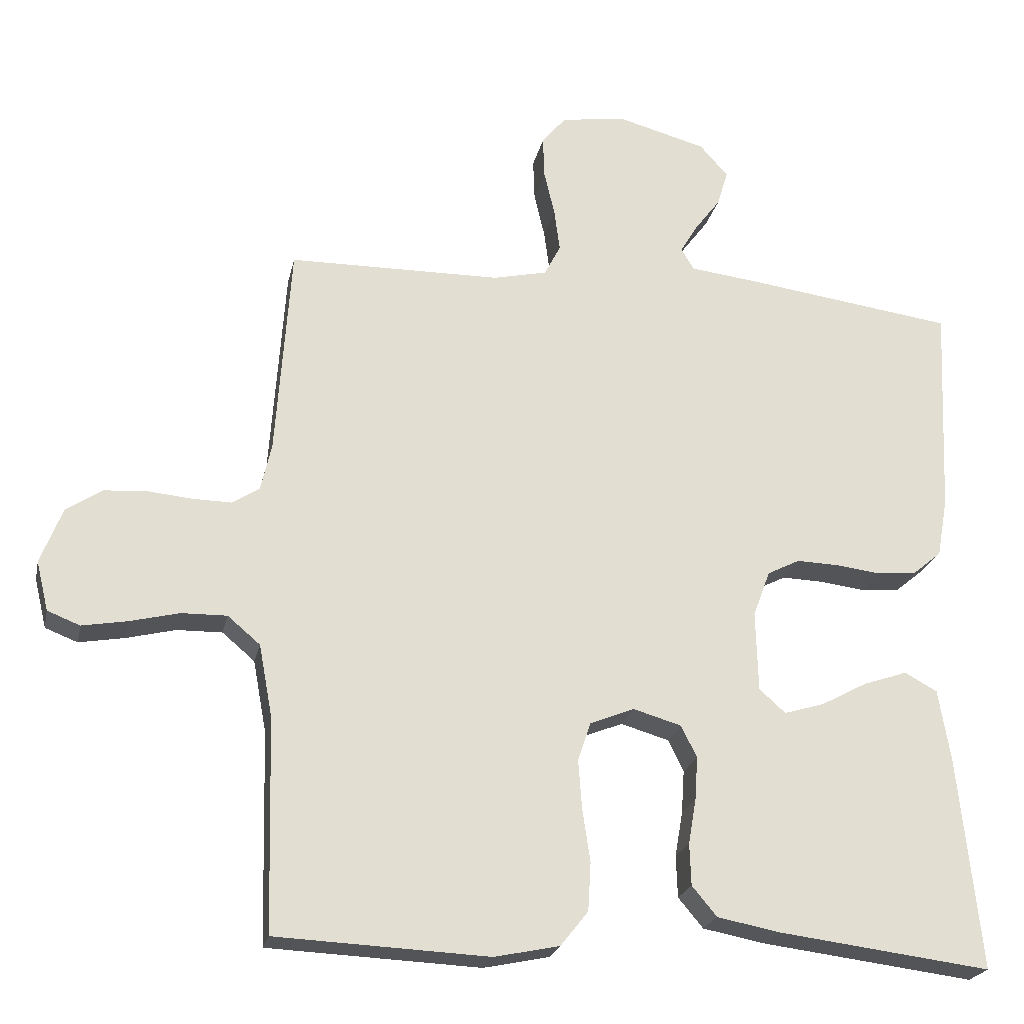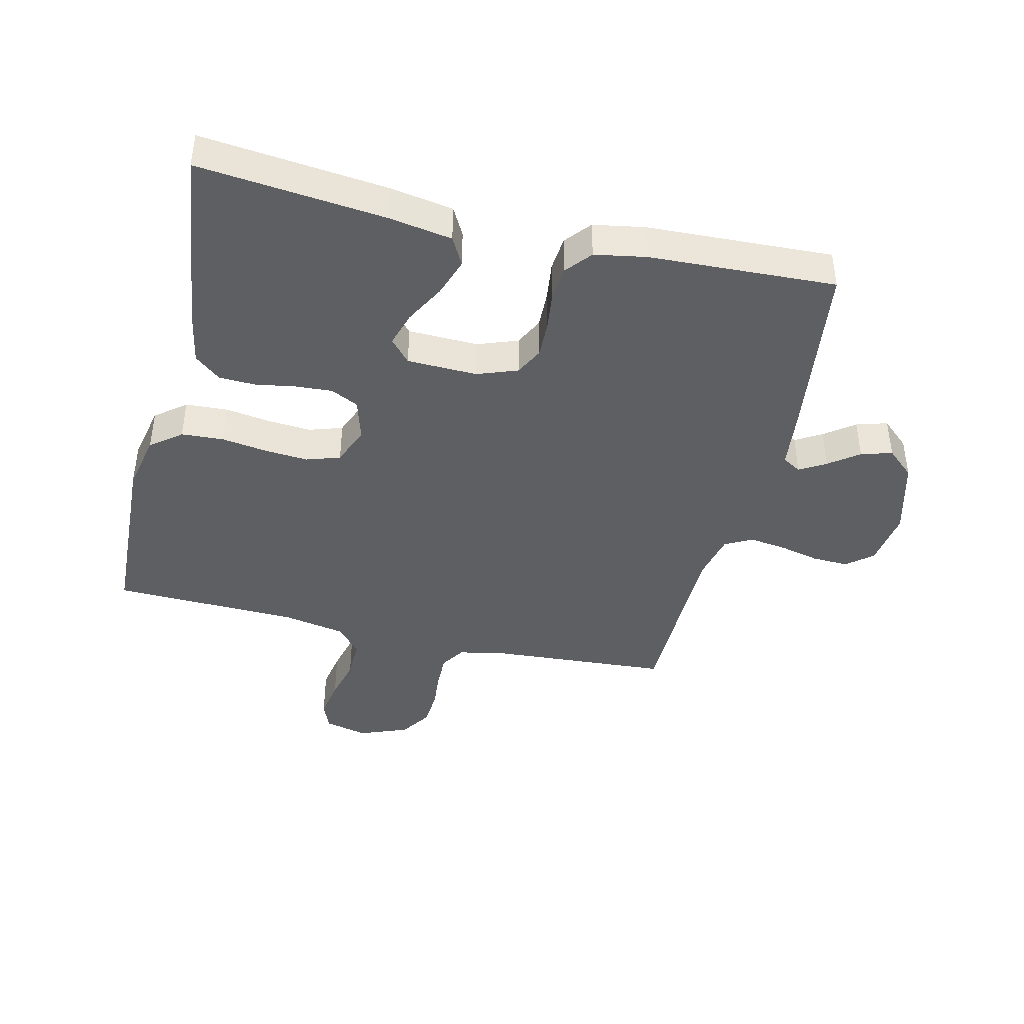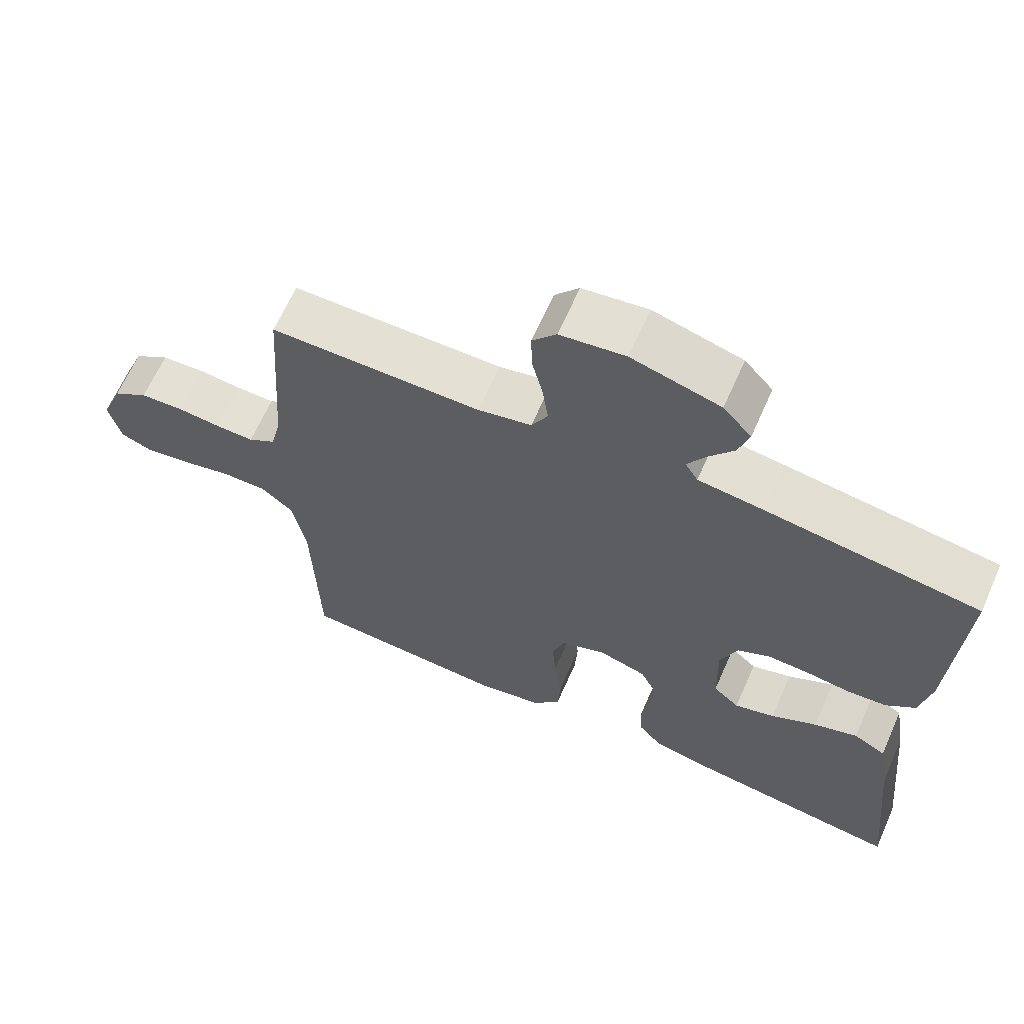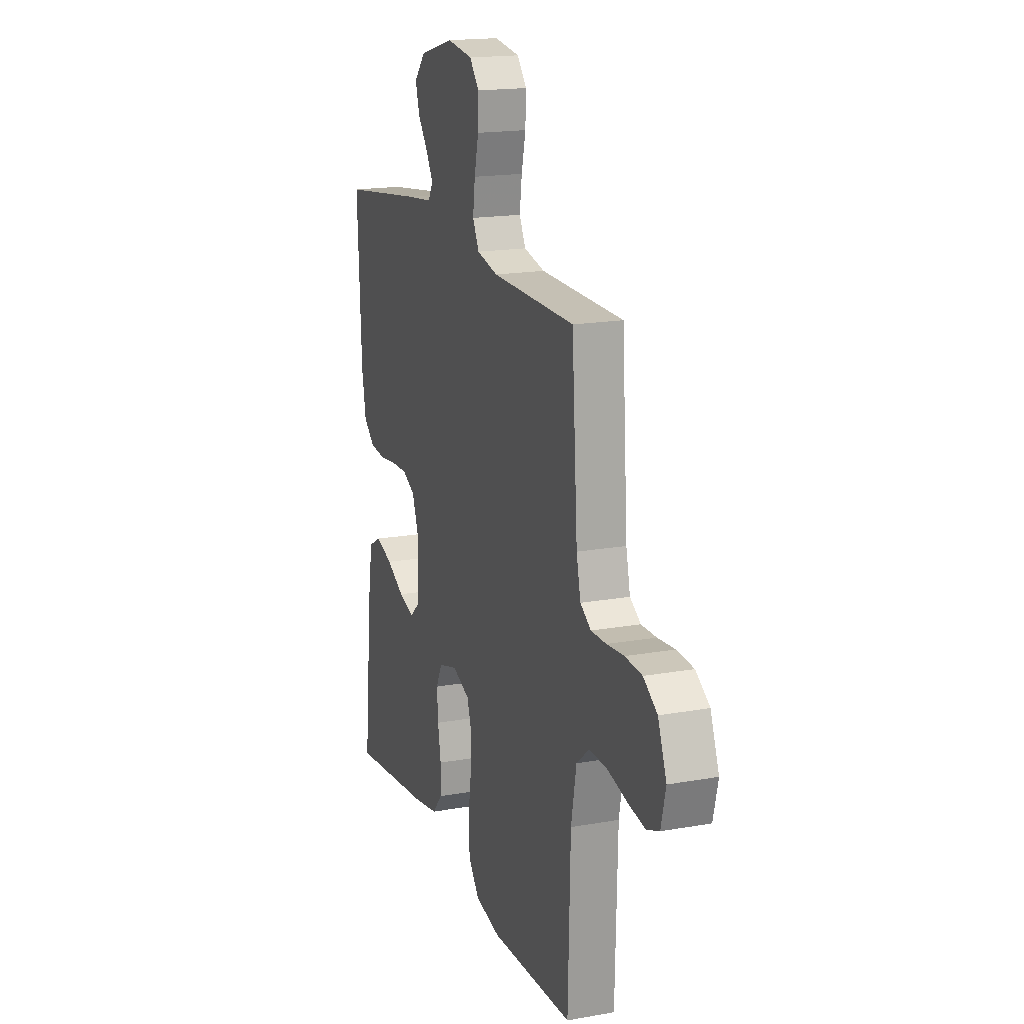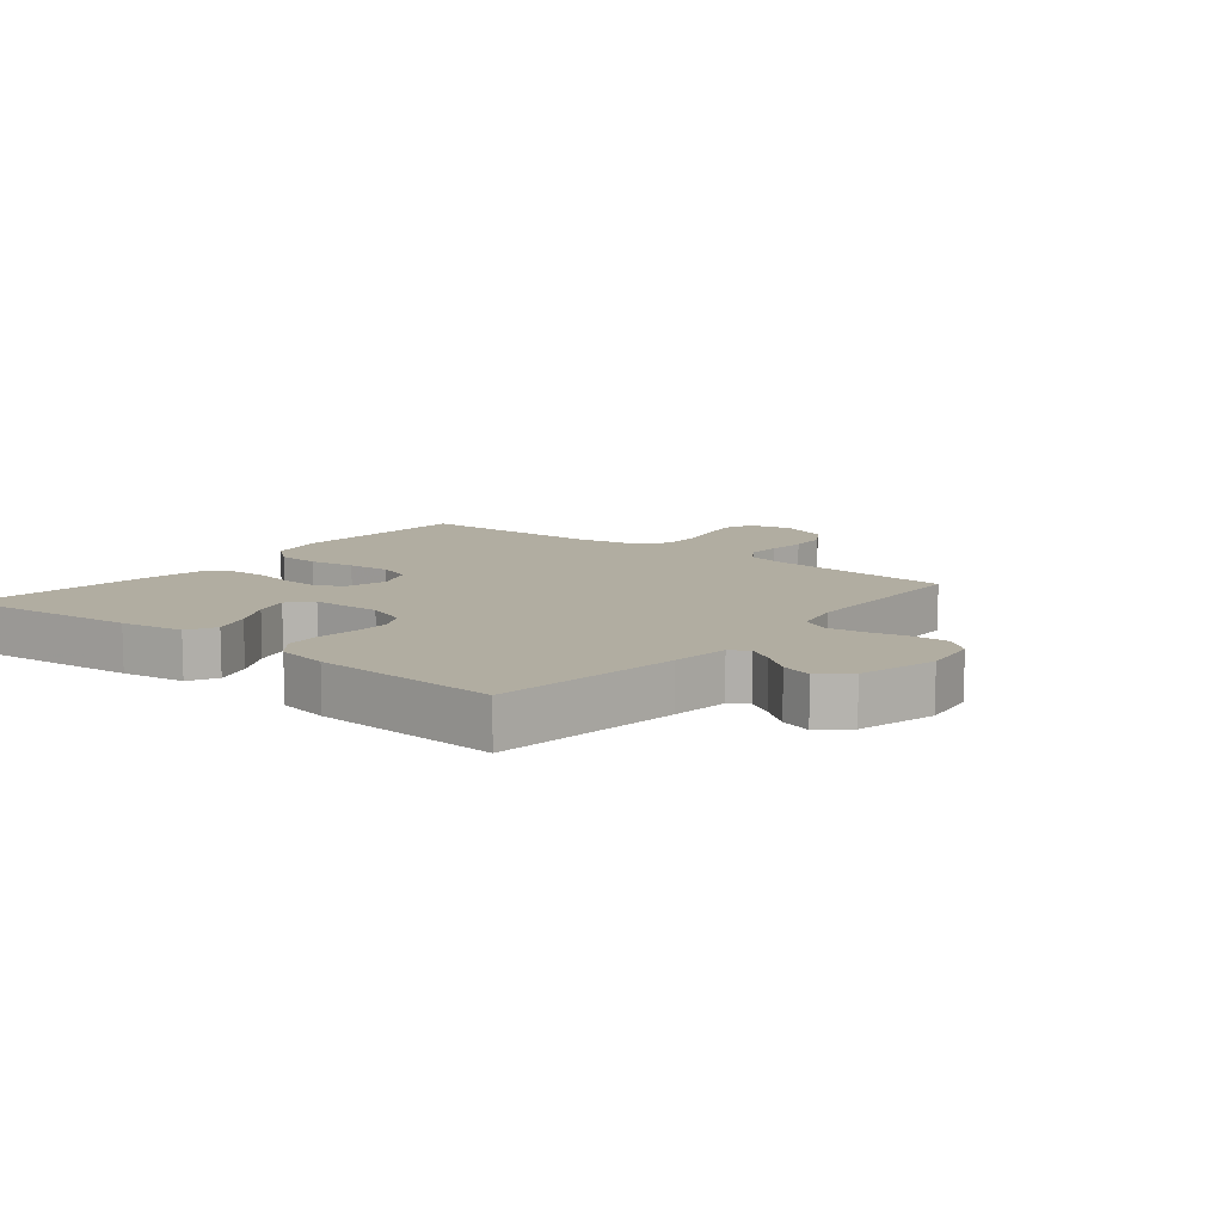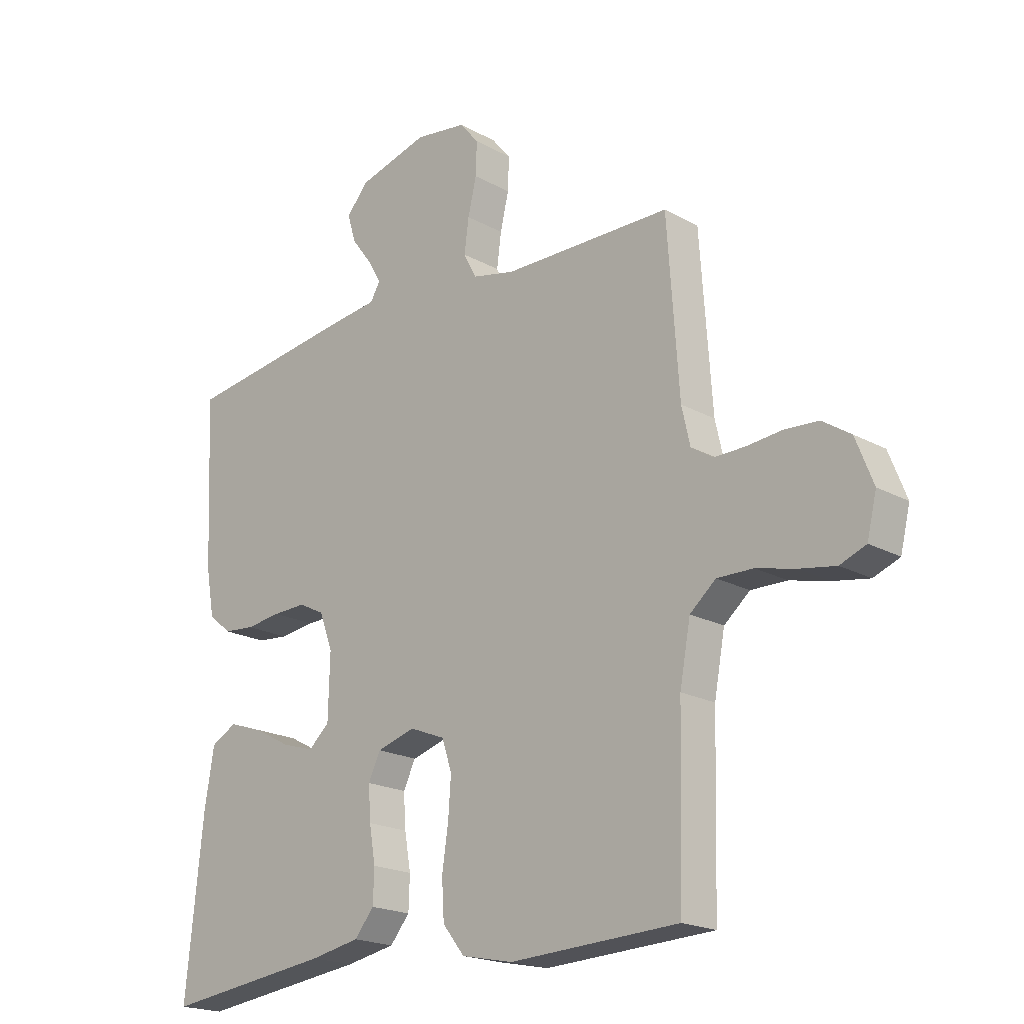
<metadata>
{"format":"obj","ext":"obj","renderer":"f3d","projection":"perspective","resolution":1024,"background":"white","views":[{"elev":-22.4,"azim":168.1,"up":"+Z"},{"elev":-41.9,"azim":-103.5,"up":"+Y"},{"elev":65.2,"azim":-156.0,"up":"+Z"},{"elev":17.8,"azim":70.6,"up":"+Z"},{"elev":10.3,"azim":-51.2,"up":"+Y"},{"elev":-19.7,"azim":44.4,"up":"+Z"}]}
</metadata>
<code>
v -0.5 0.07 -0.5
v -0.469 0.07 -0.2
v -0.452 0.07 -0.098
v -0.406 0.07 -0.073
v -0.344 0.07 -0.094
v -0.279 0.07 -0.129
v -0.222 0.07 -0.146
v -0.185 0.07 -0.113
v -0.182 0.07 0
v -0.206 0.07 0.065
v -0.252 0.07 0.088
v -0.311 0.07 0.086
v -0.374 0.07 0.078
v -0.43 0.07 0.083
v -0.471 0.07 0.117
v -0.486 0.07 0.2
v -0.5 0.07 0.5
v -0.2 0.07 0.541
v -0.107 0.07 0.552
v -0.089 0.07 0.582
v -0.114 0.07 0.624
v -0.15 0.07 0.672
v -0.165 0.07 0.722
v -0.125 0.07 0.767
v 0 0.07 0.801
v 0.092 0.07 0.788
v 0.126 0.07 0.747
v 0.124 0.07 0.688
v 0.109 0.07 0.624
v 0.101 0.07 0.564
v 0.124 0.07 0.52
v 0.2 0.07 0.503
v 0.5 0.07 0.5
v 0.521 0.07 0.2
v 0.536 0.07 0.134
v 0.575 0.07 0.109
v 0.63 0.07 0.11
v 0.692 0.07 0.116
v 0.753 0.07 0.112
v 0.803 0.07 0.079
v 0.834 0.07 0
v 0.817 0.07 -0.07
v 0.771 0.07 -0.088
v 0.707 0.07 -0.077
v 0.637 0.07 -0.06
v 0.573 0.07 -0.059
v 0.527 0.07 -0.098
v 0.508 0.07 -0.2
v 0.5 0.07 -0.5
v 0.2 0.07 -0.514
v 0.108 0.07 -0.495
v 0.069 0.07 -0.446
v 0.065 0.07 -0.378
v 0.076 0.07 -0.303
v 0.081 0.07 -0.234
v 0.063 0.07 -0.18
v 0 0.07 -0.155
v -0.068 0.07 -0.175
v -0.09 0.07 -0.22
v -0.086 0.07 -0.28
v -0.075 0.07 -0.344
v -0.077 0.07 -0.403
v -0.112 0.07 -0.445
v -0.2 0.07 -0.462
v -0.5 0 -0.5
v -0.469 0 -0.2
v -0.452 0 -0.098
v -0.406 0 -0.073
v -0.344 0 -0.094
v -0.279 0 -0.129
v -0.222 0 -0.146
v -0.185 0 -0.113
v -0.182 0 0
v -0.206 0 0.065
v -0.252 0 0.088
v -0.311 0 0.086
v -0.374 0 0.078
v -0.43 0 0.083
v -0.471 0 0.117
v -0.486 0 0.2
v -0.5 0 0.5
v -0.2 0 0.541
v -0.107 0 0.552
v -0.089 0 0.582
v -0.114 0 0.624
v -0.15 0 0.672
v -0.165 0 0.722
v -0.125 0 0.767
v 0 0 0.801
v 0.092 0 0.788
v 0.126 0 0.747
v 0.124 0 0.688
v 0.109 0 0.624
v 0.101 0 0.564
v 0.124 0 0.52
v 0.2 0 0.503
v 0.5 0 0.5
v 0.521 0 0.2
v 0.536 0 0.134
v 0.575 0 0.109
v 0.63 0 0.11
v 0.692 0 0.116
v 0.753 0 0.112
v 0.803 0 0.079
v 0.834 0 0
v 0.817 0 -0.07
v 0.771 0 -0.088
v 0.707 0 -0.077
v 0.637 0 -0.06
v 0.573 0 -0.059
v 0.527 0 -0.098
v 0.508 0 -0.2
v 0.5 0 -0.5
v 0.2 0 -0.514
v 0.108 0 -0.495
v 0.069 0 -0.446
v 0.065 0 -0.378
v 0.076 0 -0.303
v 0.081 0 -0.234
v 0.063 0 -0.18
v 0 0 -0.155
v -0.068 0 -0.175
v -0.09 0 -0.22
v -0.086 0 -0.28
v -0.075 0 -0.344
v -0.077 0 -0.403
v -0.112 0 -0.445
v -0.2 0 -0.462
f 60 61 62 63
f 59 60 63 64
f 51 52 53 54
f 51 54 55
f 48 49 50 51
f 47 48 51 55
f 46 47 55 56
f 42 43 44 45
f 40 41 42 45
f 40 45 46
f 37 38 39 40
f 36 37 40 46
f 35 36 46 56
f 32 33 34
f 31 32 34 35
f 26 27 28 29
f 26 29 30
f 25 26 30
f 24 25 30
f 21 22 23 24
f 20 21 24 30
f 19 20 30 31
f 12 13 14 15
f 11 12 15 16
f 3 4 5 6
f 3 6 7
f 2 3 7
f 59 64 1 2
f 58 59 2 7
f 57 58 7 8
f 31 35 56 57
f 31 57 8 9
f 19 31 9 10
f 18 19 10 11
f 11 16 17 18
f 127 126 125 124
f 128 127 124 123
f 118 117 116 115
f 119 118 115
f 115 114 113 112
f 119 115 112 111
f 120 119 111 110
f 109 108 107 106
f 109 106 105 104
f 110 109 104
f 104 103 102 101
f 110 104 101 100
f 120 110 100 99
f 98 97 96
f 99 98 96 95
f 93 92 91 90
f 94 93 90
f 94 90 89
f 94 89 88
f 88 87 86 85
f 94 88 85 84
f 95 94 84 83
f 79 78 77 76
f 80 79 76 75
f 70 69 68 67
f 71 70 67
f 71 67 66
f 66 65 128 123
f 71 66 123 122
f 72 71 122 121
f 121 120 99 95
f 73 72 121 95
f 74 73 95 83
f 75 74 83 82
f 82 81 80 75
f 1 65 66 2
f 2 66 67 3
f 3 67 68 4
f 4 68 69 5
f 5 69 70 6
f 6 70 71 7
f 7 71 72 8
f 8 72 73 9
f 9 73 74 10
f 10 74 75 11
f 11 75 76 12
f 12 76 77 13
f 13 77 78 14
f 14 78 79 15
f 15 79 80 16
f 16 80 81 17
f 17 81 82 18
f 18 82 83 19
f 19 83 84 20
f 20 84 85 21
f 21 85 86 22
f 22 86 87 23
f 23 87 88 24
f 24 88 89 25
f 25 89 90 26
f 26 90 91 27
f 27 91 92 28
f 28 92 93 29
f 29 93 94 30
f 30 94 95 31
f 31 95 96 32
f 32 96 97 33
f 33 97 98 34
f 34 98 99 35
f 35 99 100 36
f 36 100 101 37
f 37 101 102 38
f 38 102 103 39
f 39 103 104 40
f 40 104 105 41
f 41 105 106 42
f 42 106 107 43
f 43 107 108 44
f 44 108 109 45
f 45 109 110 46
f 46 110 111 47
f 47 111 112 48
f 48 112 113 49
f 49 113 114 50
f 50 114 115 51
f 51 115 116 52
f 52 116 117 53
f 53 117 118 54
f 54 118 119 55
f 55 119 120 56
f 56 120 121 57
f 57 121 122 58
f 58 122 123 59
f 59 123 124 60
f 60 124 125 61
f 61 125 126 62
f 62 126 127 63
f 63 127 128 64
f 64 128 65 1

</code>
